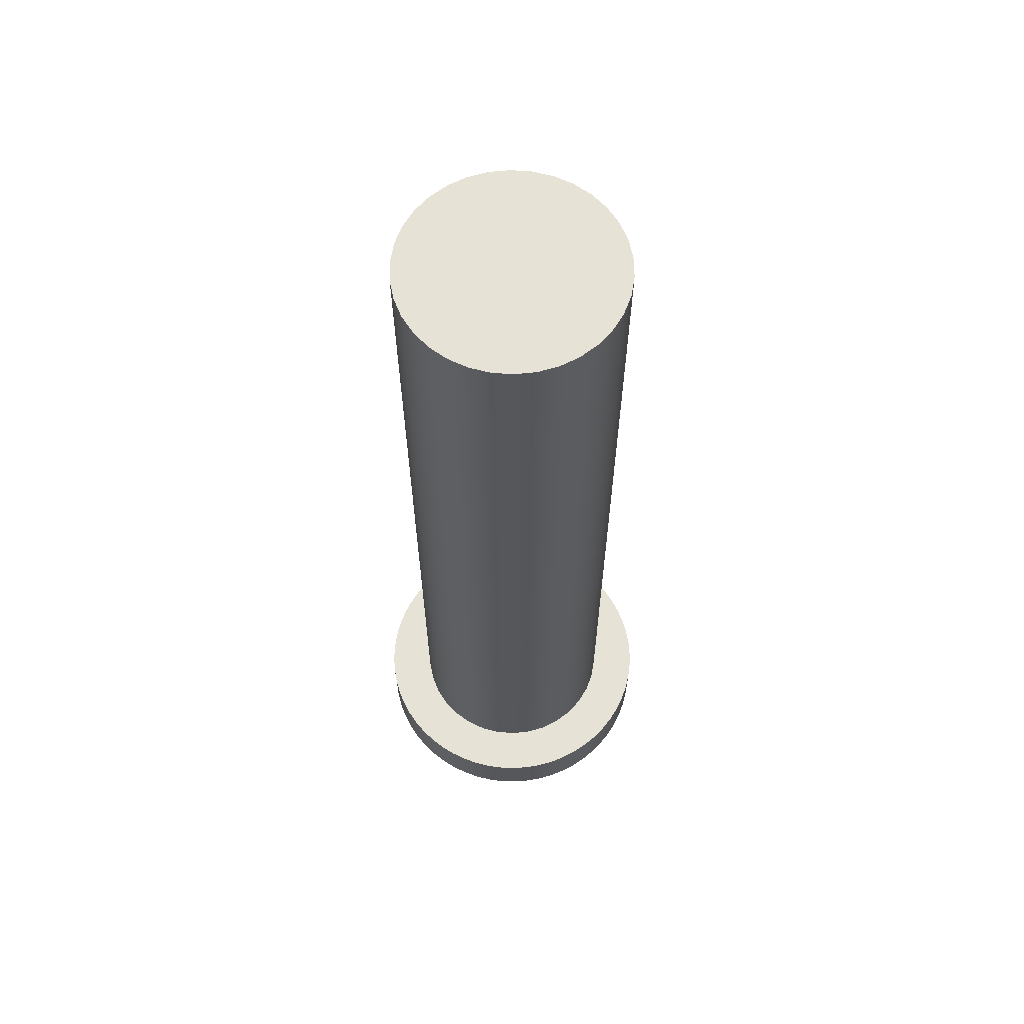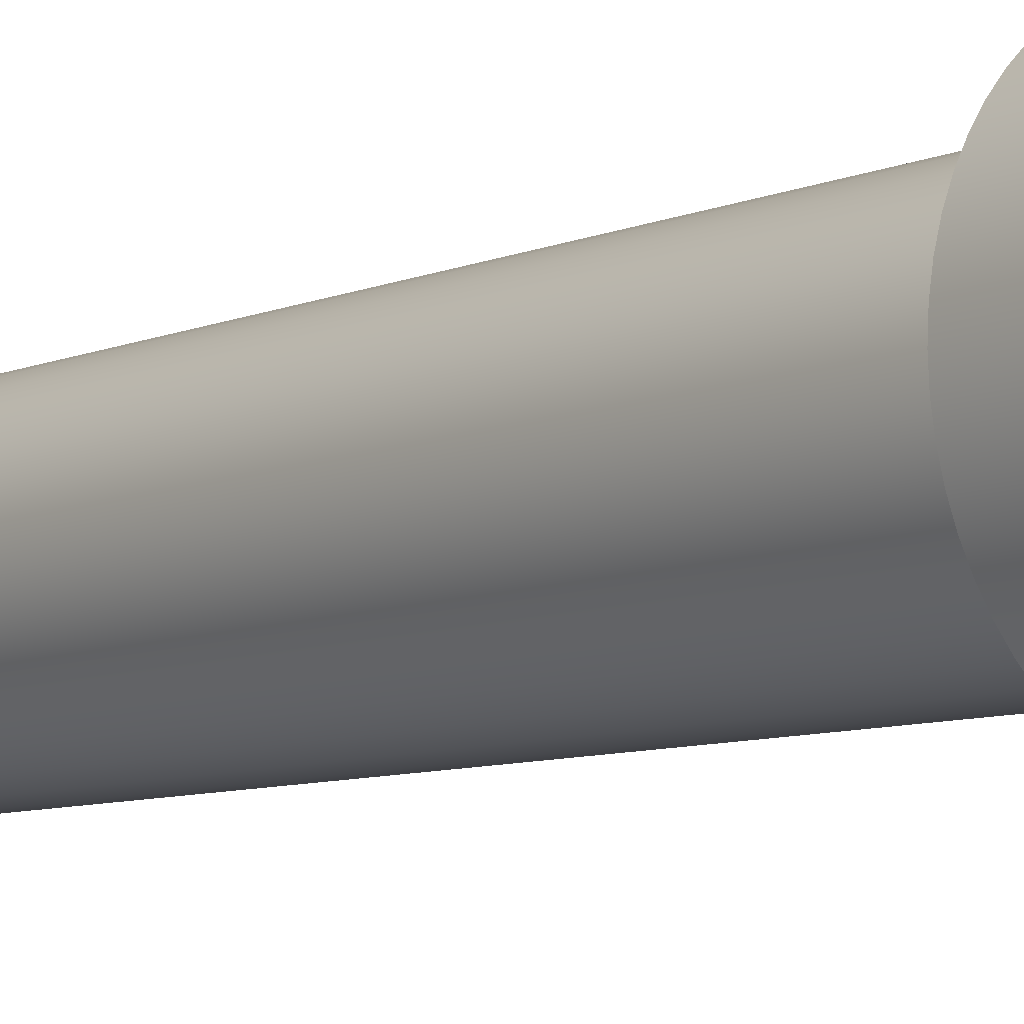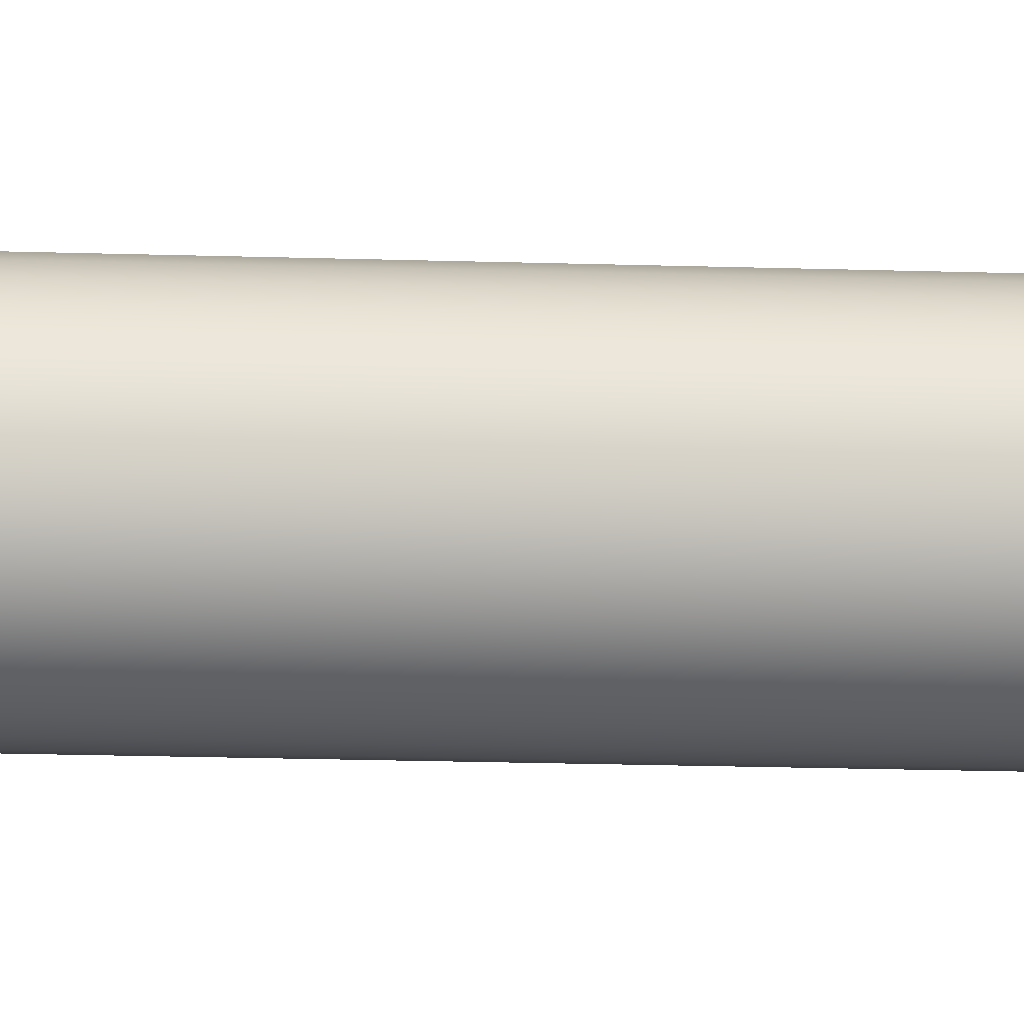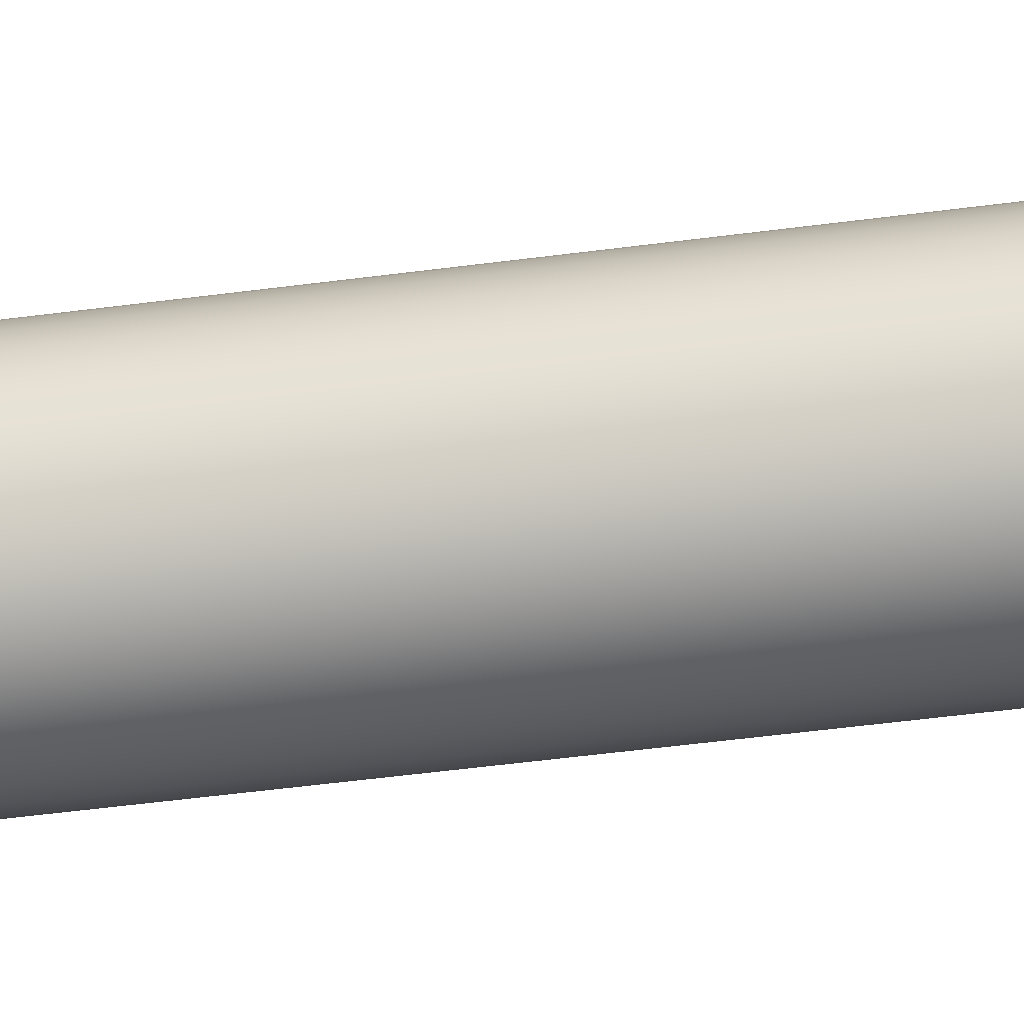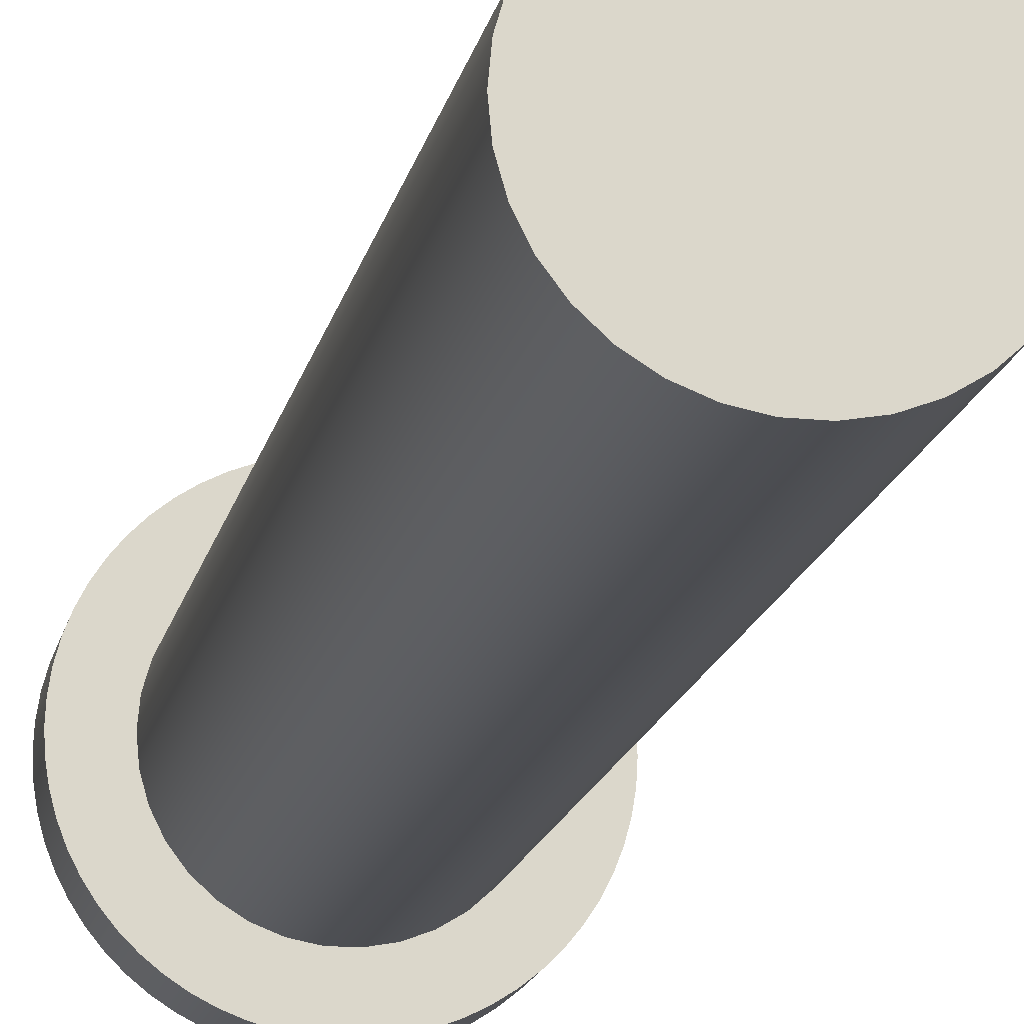
<metadata>
{"format":"obj","ext":"obj","renderer":"f3d","projection":"perspective","resolution":1024,"background":"white","views":[{"elev":63.1,"azim":89.1,"up":"+Z"},{"elev":-7.6,"azim":141.1,"up":"+Y"},{"elev":-29.2,"azim":-92.3,"up":"+Y"},{"elev":-58.4,"azim":97.5,"up":"+Y"},{"elev":-16.8,"azim":-11.9,"up":"+Y"}]}
</metadata>
<code>
v 9.2 2 7
v 9.214 2.147 7
v 9.254 2.289 7
v 9.32 2.421 7
v 9.409 2.539 7
v 9.518 2.638 7
v 9.643 2.716 7
v 9.781 2.769 7
v 9.926 2.797 7
v 10.07 2.797 7
v 10.22 2.769 7
v 10.36 2.716 7
v 10.48 2.638 7
v 10.59 2.539 7
v 10.68 2.421 7
v 10.75 2.289 7
v 10.79 2.147 7
v 10.8 2 7
v 10.79 1.853 7
v 10.75 1.711 7
v 10.68 1.579 7
v 10.59 1.461 7
v 10.48 1.362 7
v 10.36 1.284 7
v 10.22 1.231 7
v 10.07 1.203 7
v 9.926 1.203 7
v 9.781 1.231 7
v 9.643 1.284 7
v 9.518 1.362 7
v 9.409 1.461 7
v 9.32 1.579 7
v 9.254 1.711 7
v 9.214 1.853 7
v 9.2 2 0
v 9.214 1.853 0
v 9.254 1.711 0
v 9.32 1.579 0
v 9.409 1.461 0
v 9.518 1.362 0
v 9.643 1.284 0
v 9.781 1.231 0
v 9.926 1.203 0
v 10.07 1.203 0
v 10.22 1.231 0
v 10.36 1.284 0
v 10.48 1.362 0
v 10.59 1.461 0
v 10.68 1.579 0
v 10.75 1.711 0
v 10.79 1.853 0
v 10.8 2 0
v 10.79 2.147 0
v 10.75 2.289 0
v 10.68 2.421 0
v 10.59 2.539 0
v 10.48 2.638 0
v 10.36 2.716 0
v 10.22 2.769 0
v 10.07 2.797 0
v 9.926 2.797 0
v 9.781 2.769 0
v 9.643 2.716 0
v 9.518 2.638 0
v 9.409 2.539 0
v 9.32 2.421 0
v 9.254 2.289 0
v 9.214 2.147 0
v 9.2 2 0
v 9.2 2 7
v 9.2 2 7
v 9.214 1.853 7
v 9.254 1.711 7
v 9.32 1.579 7
v 9.409 1.461 7
v 9.518 1.362 7
v 9.643 1.284 7
v 9.781 1.231 7
v 9.926 1.203 7
v 10.07 1.203 7
v 10.22 1.231 7
v 10.36 1.284 7
v 10.48 1.362 7
v 10.59 1.461 7
v 10.68 1.579 7
v 10.75 1.711 7
v 10.79 1.853 7
v 10.8 2 7
v 10.79 2.147 7
v 10.75 2.289 7
v 10.68 2.421 7
v 10.59 2.539 7
v 10.48 2.638 7
v 10.36 2.716 7
v 10.22 2.769 7
v 10.07 2.797 7
v 9.926 2.797 7
v 9.781 2.769 7
v 9.643 2.716 7
v 9.518 2.638 7
v 9.409 2.539 7
v 9.32 2.421 7
v 9.254 2.289 7
v 9.214 2.147 7
v 9.2 2 0
v 9.214 2.147 0
v 9.254 2.289 0
v 9.32 2.421 0
v 9.409 2.539 0
v 9.518 2.638 0
v 9.643 2.716 0
v 9.781 2.769 0
v 9.926 2.797 0
v 10.07 2.797 0
v 10.22 2.769 0
v 10.36 2.716 0
v 10.48 2.638 0
v 10.59 2.539 0
v 10.68 2.421 0
v 10.75 2.289 0
v 10.79 2.147 0
v 10.8 2 0
v 10.79 1.853 0
v 10.75 1.711 0
v 10.68 1.579 0
v 10.59 1.461 0
v 10.48 1.362 0
v 10.36 1.284 0
v 10.22 1.231 0
v 10.07 1.203 0
v 9.926 1.203 0
v 9.781 1.231 0
v 9.643 1.284 0
v 9.518 1.362 0
v 9.409 1.461 0
v 9.32 1.579 0
v 9.254 1.711 0
v 9.214 1.853 0
v 8.85 2 0.4
v 8.856 2.12 0.4
v 8.875 2.239 0.4
v 8.906 2.355 0.4
v 8.949 2.468 0.4
v 9.004 2.575 0.4
v 9.07 2.676 0.4
v 9.145 2.77 0.4
v 9.231 2.855 0.4
v 9.324 2.93 0.4
v 9.425 2.996 0.4
v 9.532 3.051 0.4
v 9.645 3.094 0.4
v 9.761 3.125 0.4
v 9.88 3.144 0.4
v 10 3.15 0.4
v 10.12 3.144 0.4
v 10.24 3.125 0.4
v 10.36 3.094 0.4
v 10.47 3.051 0.4
v 10.57 2.996 0.4
v 10.68 2.93 0.4
v 10.77 2.855 0.4
v 10.85 2.77 0.4
v 10.93 2.676 0.4
v 11 2.575 0.4
v 11.05 2.468 0.4
v 11.09 2.355 0.4
v 11.12 2.239 0.4
v 11.14 2.12 0.4
v 11.15 2 0.4
v 11.14 1.88 0.4
v 11.12 1.761 0.4
v 11.09 1.645 0.4
v 11.05 1.532 0.4
v 11 1.425 0.4
v 10.93 1.324 0.4
v 10.85 1.23 0.4
v 10.77 1.145 0.4
v 10.68 1.07 0.4
v 10.57 1.004 0.4
v 10.47 0.9494 0.4
v 10.36 0.9063 0.4
v 10.24 0.8751 0.4
v 10.12 0.8563 0.4
v 10 0.85 0.4
v 9.88 0.8563 0.4
v 9.761 0.8751 0.4
v 9.645 0.9063 0.4
v 9.532 0.9494 0.4
v 9.425 1.004 0.4
v 9.324 1.07 0.4
v 9.231 1.145 0.4
v 9.145 1.23 0.4
v 9.07 1.324 0.4
v 9.004 1.425 0.4
v 8.949 1.532 0.4
v 8.906 1.645 0.4
v 8.875 1.761 0.4
v 8.856 1.88 0.4
v 8.85 2 0
v 8.856 1.88 0
v 8.875 1.761 0
v 8.906 1.645 0
v 8.949 1.532 0
v 9.004 1.425 0
v 9.07 1.324 0
v 9.145 1.23 0
v 9.231 1.145 0
v 9.324 1.07 0
v 9.425 1.004 0
v 9.532 0.9494 0
v 9.645 0.9063 0
v 9.761 0.8751 0
v 9.88 0.8563 0
v 10 0.85 0
v 10.12 0.8563 0
v 10.24 0.8751 0
v 10.36 0.9063 0
v 10.47 0.9494 0
v 10.57 1.004 0
v 10.68 1.07 0
v 10.77 1.145 0
v 10.85 1.23 0
v 10.93 1.324 0
v 11 1.425 0
v 11.05 1.532 0
v 11.09 1.645 0
v 11.12 1.761 0
v 11.14 1.88 0
v 11.15 2 0
v 11.14 2.12 0
v 11.12 2.239 0
v 11.09 2.355 0
v 11.05 2.468 0
v 11 2.575 0
v 10.93 2.676 0
v 10.85 2.77 0
v 10.77 2.855 0
v 10.68 2.93 0
v 10.57 2.996 0
v 10.47 3.051 0
v 10.36 3.094 0
v 10.24 3.125 0
v 10.12 3.144 0
v 10 3.15 0
v 9.88 3.144 0
v 9.761 3.125 0
v 9.645 3.094 0
v 9.532 3.051 0
v 9.425 2.996 0
v 9.324 2.93 0
v 9.231 2.855 0
v 9.145 2.77 0
v 9.07 2.676 0
v 9.004 2.575 0
v 8.949 2.468 0
v 8.906 2.355 0
v 8.875 2.239 0
v 8.856 2.12 0
v 8.85 2 0
v 8.85 2 0.4
v 8.85 2 0.4
v 8.856 1.88 0.4
v 8.875 1.761 0.4
v 8.906 1.645 0.4
v 8.949 1.532 0.4
v 9.004 1.425 0.4
v 9.07 1.324 0.4
v 9.145 1.23 0.4
v 9.231 1.145 0.4
v 9.324 1.07 0.4
v 9.425 1.004 0.4
v 9.532 0.9494 0.4
v 9.645 0.9063 0.4
v 9.761 0.8751 0.4
v 9.88 0.8563 0.4
v 10 0.85 0.4
v 10.12 0.8563 0.4
v 10.24 0.8751 0.4
v 10.36 0.9063 0.4
v 10.47 0.9494 0.4
v 10.57 1.004 0.4
v 10.68 1.07 0.4
v 10.77 1.145 0.4
v 10.85 1.23 0.4
v 10.93 1.324 0.4
v 11 1.425 0.4
v 11.05 1.532 0.4
v 11.09 1.645 0.4
v 11.12 1.761 0.4
v 11.14 1.88 0.4
v 11.15 2 0.4
v 11.14 2.12 0.4
v 11.12 2.239 0.4
v 11.09 2.355 0.4
v 11.05 2.468 0.4
v 11 2.575 0.4
v 10.93 2.676 0.4
v 10.85 2.77 0.4
v 10.77 2.855 0.4
v 10.68 2.93 0.4
v 10.57 2.996 0.4
v 10.47 3.051 0.4
v 10.36 3.094 0.4
v 10.24 3.125 0.4
v 10.12 3.144 0.4
v 10 3.15 0.4
v 9.88 3.144 0.4
v 9.761 3.125 0.4
v 9.645 3.094 0.4
v 9.532 3.051 0.4
v 9.425 2.996 0.4
v 9.324 2.93 0.4
v 9.231 2.855 0.4
v 9.145 2.77 0.4
v 9.07 2.676 0.4
v 9.004 2.575 0.4
v 8.949 2.468 0.4
v 8.906 2.355 0.4
v 8.875 2.239 0.4
v 8.856 2.12 0.4
v 8.85 2 0
v 8.856 2.12 0
v 8.875 2.239 0
v 8.906 2.355 0
v 8.949 2.468 0
v 9.004 2.575 0
v 9.07 2.676 0
v 9.145 2.77 0
v 9.231 2.855 0
v 9.324 2.93 0
v 9.425 2.996 0
v 9.532 3.051 0
v 9.645 3.094 0
v 9.761 3.125 0
v 9.88 3.144 0
v 10 3.15 0
v 10.12 3.144 0
v 10.24 3.125 0
v 10.36 3.094 0
v 10.47 3.051 0
v 10.57 2.996 0
v 10.68 2.93 0
v 10.77 2.855 0
v 10.85 2.77 0
v 10.93 2.676 0
v 11 2.575 0
v 11.05 2.468 0
v 11.09 2.355 0
v 11.12 2.239 0
v 11.14 2.12 0
v 11.15 2 0
v 11.14 1.88 0
v 11.12 1.761 0
v 11.09 1.645 0
v 11.05 1.532 0
v 11 1.425 0
v 10.93 1.324 0
v 10.85 1.23 0
v 10.77 1.145 0
v 10.68 1.07 0
v 10.57 1.004 0
v 10.47 0.9494 0
v 10.36 0.9063 0
v 10.24 0.8751 0
v 10.12 0.8563 0
v 10 0.85 0
v 9.88 0.8563 0
v 9.761 0.8751 0
v 9.645 0.9063 0
v 9.532 0.9494 0
v 9.425 1.004 0
v 9.324 1.07 0
v 9.231 1.145 0
v 9.145 1.23 0
v 9.07 1.324 0
v 9.004 1.425 0
v 8.949 1.532 0
v 8.906 1.645 0
v 8.875 1.761 0
v 8.856 1.88 0
g 724144d2-e345-11ea-9f7a-54bf646e7e1f
f 2 68 1
f 1 68 69
f 70 35 34
f 34 35 36
f 34 36 33
f 33 36 37
f 33 37 32
f 32 37 38
f 32 38 31
f 31 38 39
f 31 39 30
f 30 39 40
f 30 40 29
f 29 40 41
f 29 41 28
f 28 41 42
f 28 42 27
f 27 42 43
f 27 43 26
f 26 43 44
f 26 44 25
f 25 44 45
f 25 45 24
f 24 45 46
f 24 46 23
f 23 46 47
f 23 47 22
f 22 47 48
f 22 48 21
f 21 48 49
f 21 49 20
f 20 49 50
f 20 50 19
f 19 50 51
f 19 51 18
f 18 51 52
f 18 52 17
f 17 52 53
f 17 53 16
f 16 53 54
f 16 54 15
f 15 54 55
f 15 55 14
f 14 55 56
f 14 56 13
f 13 56 57
f 13 57 12
f 12 57 58
f 12 58 11
f 11 58 59
f 11 59 10
f 10 59 60
f 10 60 9
f 9 60 61
f 9 61 8
f 8 61 62
f 8 62 7
f 7 62 63
f 7 63 6
f 6 63 64
f 6 64 5
f 5 64 65
f 5 65 4
f 4 65 66
f 4 66 3
f 3 66 67
f 3 67 2
f 2 67 68
g 724192f6-e345-11ea-97e3-54bf646e7e1f
f 72 87 71
f 71 87 88
f 71 88 104
f 104 88 89
f 104 89 103
f 103 89 90
f 103 90 102
f 102 90 91
f 102 91 101
f 101 91 92
f 101 92 100
f 100 92 93
f 100 93 99
f 99 93 94
f 99 94 98
f 98 94 95
f 98 95 97
f 97 95 96
f 87 72 86
f 86 72 73
f 86 73 85
f 85 73 74
f 85 74 84
f 84 74 75
f 84 75 83
f 83 75 76
f 83 76 82
f 82 76 77
f 82 77 81
f 81 77 78
f 81 78 80
f 80 78 79
g 7241ba08-e345-11ea-a9f7-54bf646e7e1f
f 106 121 105
f 105 121 122
f 105 122 138
f 138 122 123
f 138 123 137
f 137 123 124
f 137 124 136
f 136 124 125
f 136 125 135
f 135 125 126
f 135 126 134
f 134 126 127
f 134 127 133
f 133 127 128
f 133 128 132
f 132 128 129
f 132 129 131
f 131 129 130
f 121 106 120
f 120 106 107
f 120 107 119
f 119 107 108
f 119 108 118
f 118 108 109
f 118 109 117
f 117 109 110
f 117 110 116
f 116 110 111
f 116 111 115
f 115 111 112
f 115 112 114
f 114 112 113
g 72730414-e345-11ea-abb2-54bf646e7e1f
f 140 258 139
f 139 258 259
f 260 199 198
f 198 199 200
f 198 200 197
f 197 200 201
f 197 201 196
f 196 201 202
f 196 202 195
f 195 202 203
f 195 203 194
f 194 203 204
f 194 204 193
f 193 204 205
f 193 205 192
f 192 205 206
f 192 206 191
f 191 206 207
f 191 207 190
f 190 207 208
f 190 208 189
f 189 208 209
f 189 209 188
f 188 209 210
f 188 210 187
f 187 210 211
f 187 211 186
f 186 211 212
f 186 212 185
f 185 212 213
f 185 213 184
f 184 213 214
f 184 214 183
f 183 214 215
f 183 215 182
f 182 215 216
f 182 216 181
f 181 216 217
f 181 217 180
f 180 217 218
f 180 218 179
f 179 218 219
f 179 219 178
f 178 219 220
f 178 220 177
f 177 220 221
f 177 221 176
f 176 221 222
f 176 222 175
f 175 222 223
f 175 223 174
f 174 223 224
f 174 224 173
f 173 224 225
f 173 225 172
f 172 225 226
f 172 226 171
f 171 226 227
f 171 227 170
f 170 227 228
f 170 228 169
f 169 228 229
f 169 229 168
f 168 229 230
f 168 230 167
f 167 230 231
f 167 231 166
f 166 231 232
f 166 232 165
f 165 232 233
f 165 233 164
f 164 233 234
f 164 234 163
f 163 234 235
f 163 235 162
f 162 235 236
f 162 236 161
f 161 236 237
f 161 237 160
f 160 237 238
f 160 238 159
f 159 238 239
f 159 239 158
f 158 239 240
f 158 240 157
f 157 240 241
f 157 241 156
f 156 241 242
f 156 242 155
f 155 242 243
f 155 243 154
f 154 243 244
f 154 244 153
f 153 244 245
f 153 245 152
f 152 245 246
f 152 246 151
f 151 246 247
f 151 247 150
f 150 247 248
f 150 248 149
f 149 248 249
f 149 249 148
f 148 249 250
f 148 250 147
f 147 250 251
f 147 251 146
f 146 251 252
f 146 252 145
f 145 252 253
f 145 253 144
f 144 253 254
f 144 254 143
f 143 254 255
f 143 255 142
f 142 255 256
f 142 256 141
f 141 256 257
f 141 257 140
f 140 257 258
g 72735242-e345-11ea-8176-54bf646e7e1f
f 262 290 261
f 261 290 291
f 261 291 320
f 320 291 292
f 320 292 319
f 319 292 293
f 319 293 318
f 318 293 294
f 318 294 317
f 317 294 295
f 317 295 316
f 316 295 296
f 316 296 315
f 315 296 297
f 315 297 314
f 314 297 298
f 314 298 313
f 313 298 299
f 313 299 312
f 312 299 300
f 312 300 311
f 311 300 301
f 311 301 310
f 310 301 302
f 310 302 309
f 309 302 303
f 309 303 308
f 308 303 304
f 308 304 307
f 307 304 305
f 307 305 306
f 290 262 289
f 289 262 263
f 289 263 288
f 288 263 264
f 288 264 287
f 287 264 265
f 287 265 286
f 286 265 266
f 286 266 285
f 285 266 267
f 285 267 284
f 284 267 268
f 284 268 283
f 283 268 269
f 283 269 282
f 282 269 270
f 282 270 281
f 281 270 271
f 281 271 280
f 280 271 272
f 280 272 279
f 279 272 273
f 279 273 278
f 278 273 274
f 278 274 277
f 277 274 275
f 277 275 276
g 7273794c-e345-11ea-a3a0-54bf646e7e1f
f 322 350 321
f 321 350 351
f 321 351 380
f 380 351 352
f 380 352 379
f 379 352 353
f 379 353 378
f 378 353 354
f 378 354 377
f 377 354 355
f 377 355 376
f 376 355 356
f 376 356 375
f 375 356 357
f 375 357 374
f 374 357 358
f 374 358 373
f 373 358 359
f 373 359 372
f 372 359 360
f 372 360 371
f 371 360 361
f 371 361 370
f 370 361 362
f 370 362 369
f 369 362 363
f 369 363 368
f 368 363 364
f 368 364 367
f 367 364 365
f 367 365 366
f 350 322 349
f 349 322 323
f 349 323 348
f 348 323 324
f 348 324 347
f 347 324 325
f 347 325 346
f 346 325 326
f 346 326 345
f 345 326 327
f 345 327 344
f 344 327 328
f 344 328 343
f 343 328 329
f 343 329 342
f 342 329 330
f 342 330 341
f 341 330 331
f 341 331 340
f 340 331 332
f 340 332 339
f 339 332 333
f 339 333 338
f 338 333 334
f 338 334 337
f 337 334 335
f 337 335 336

</code>
